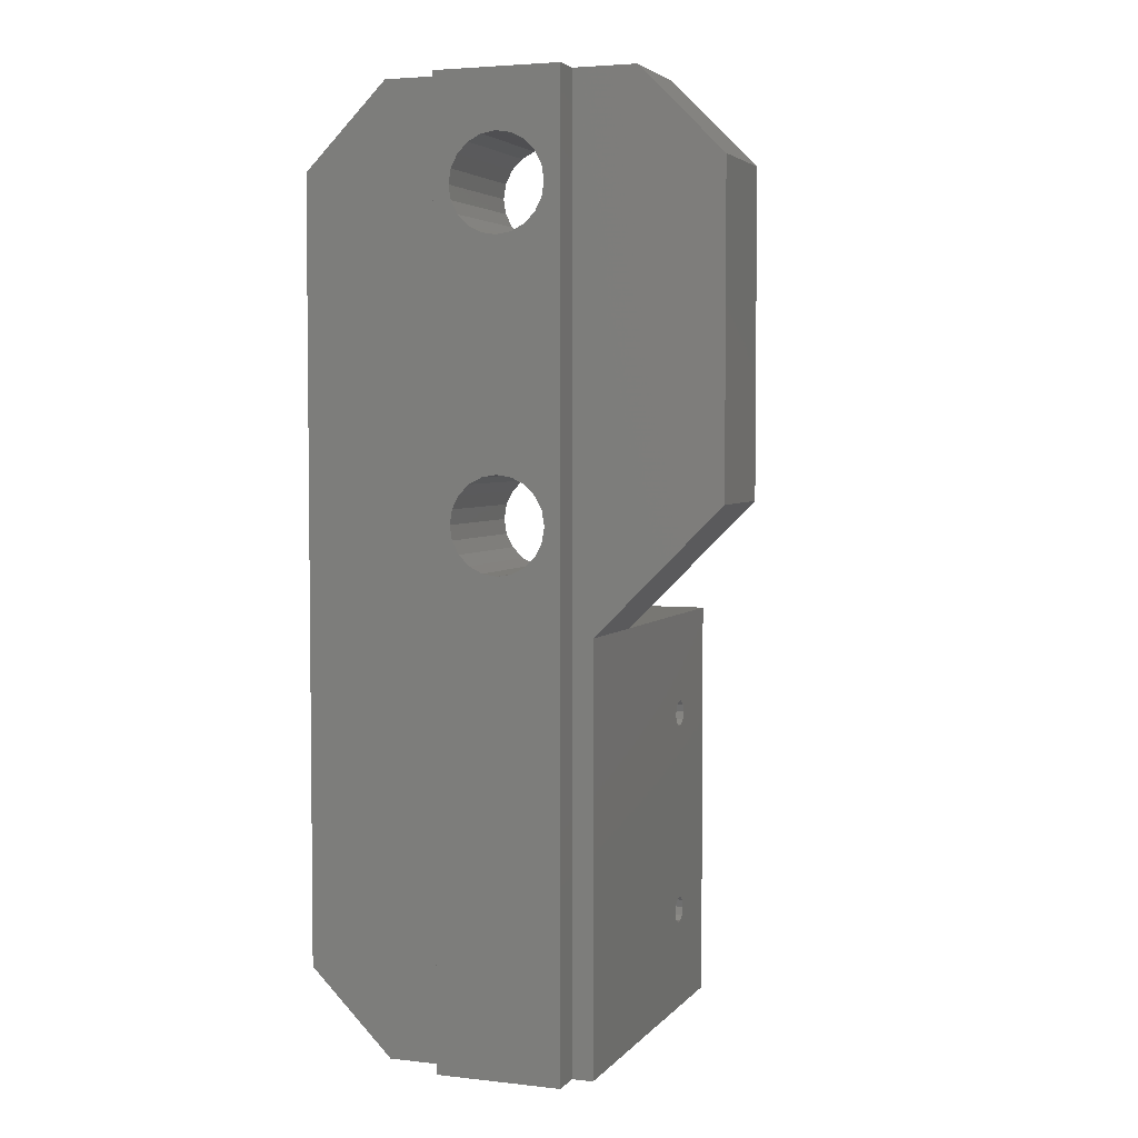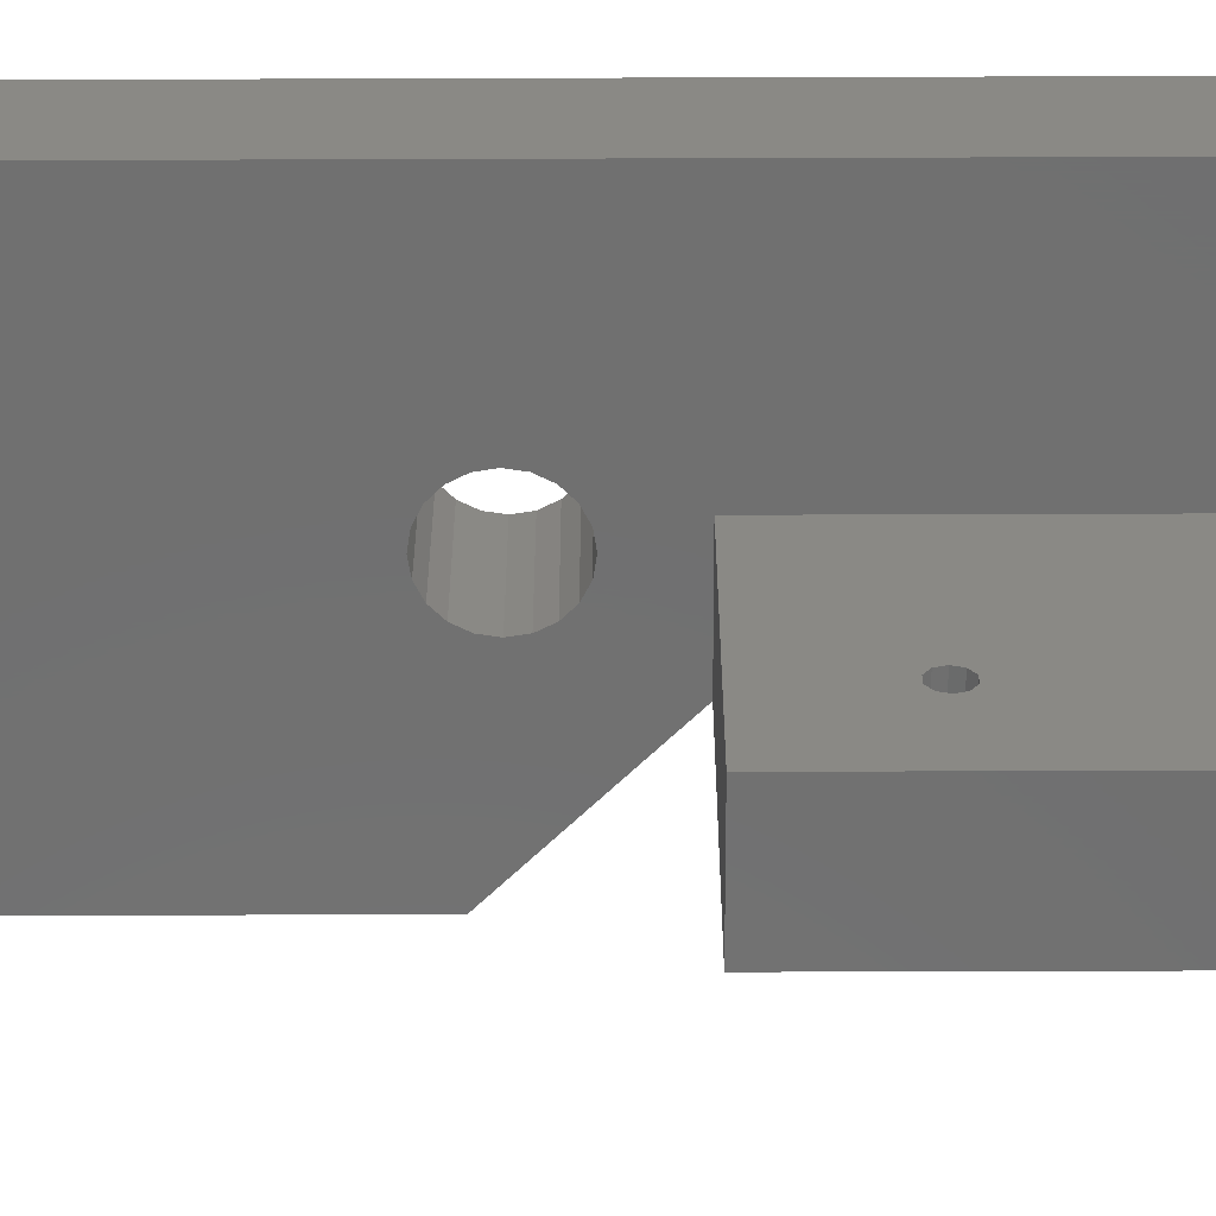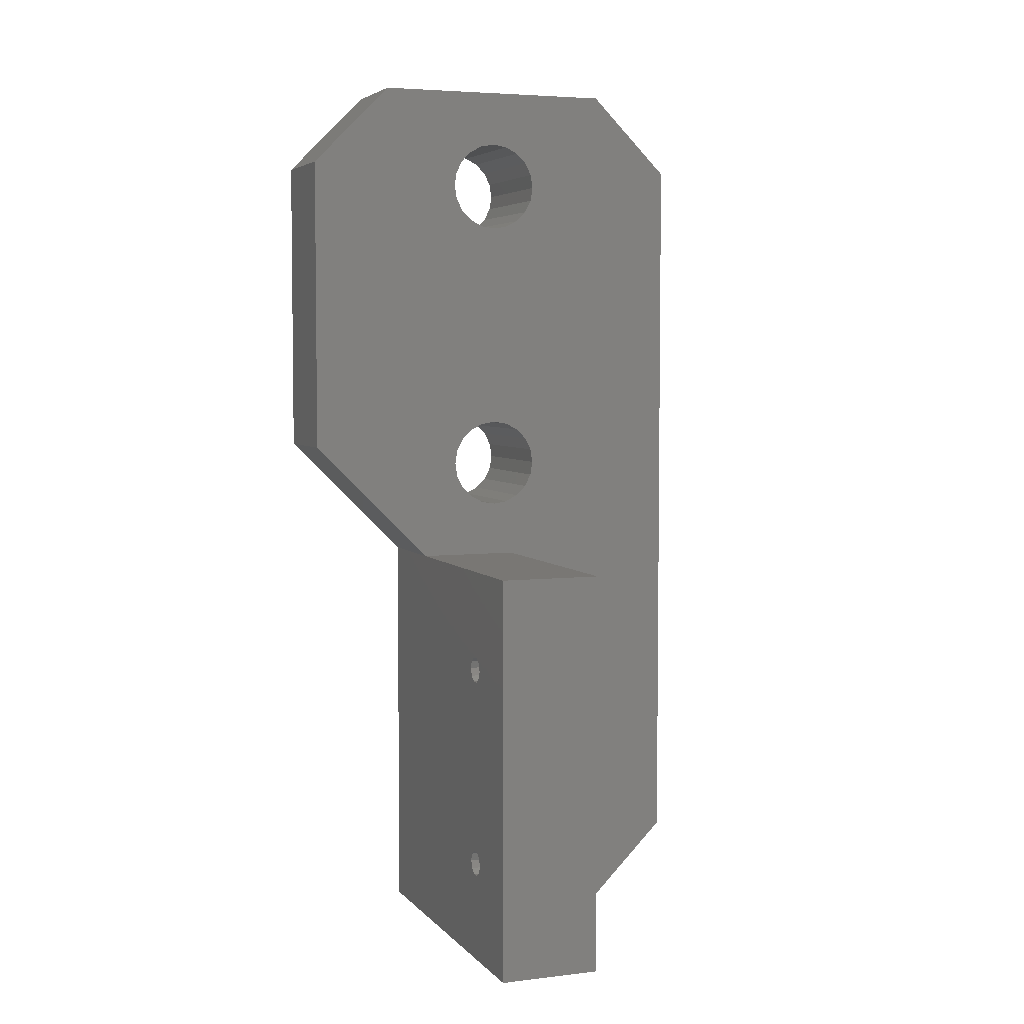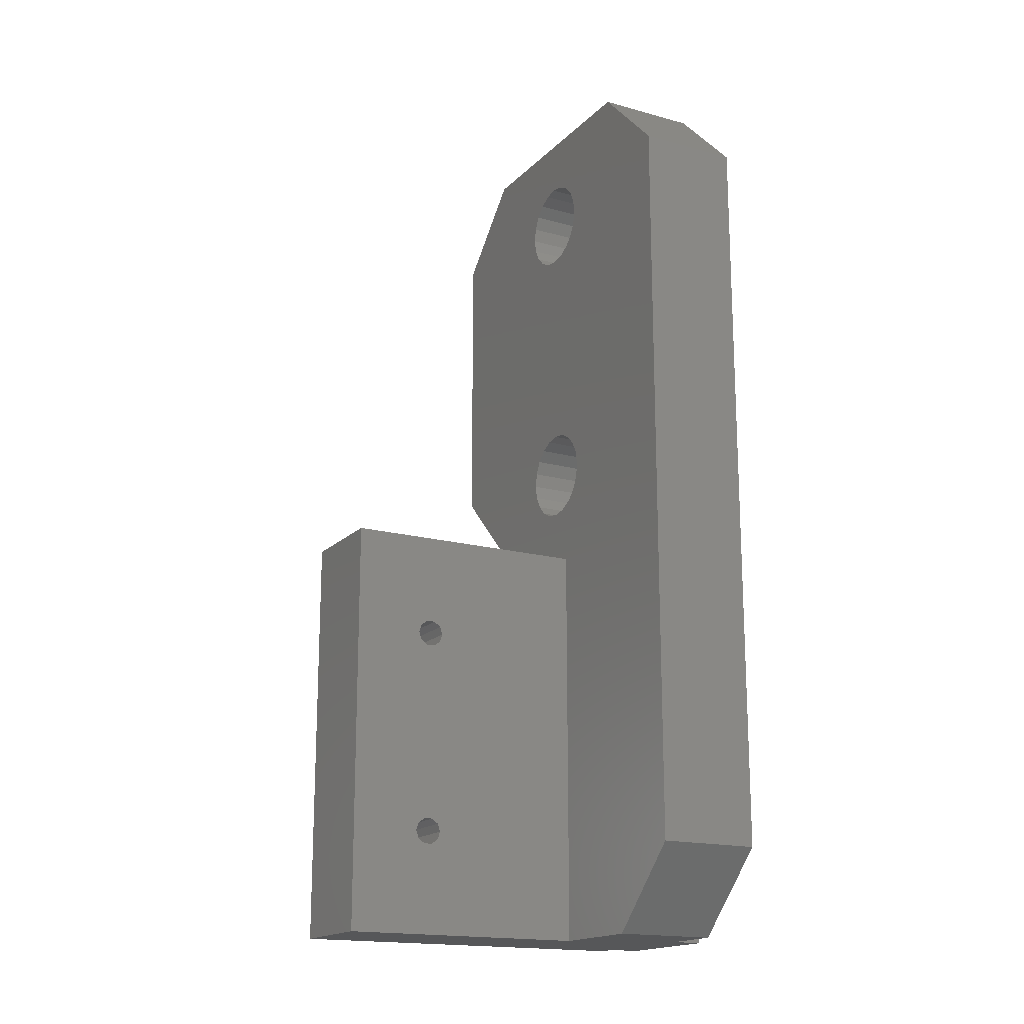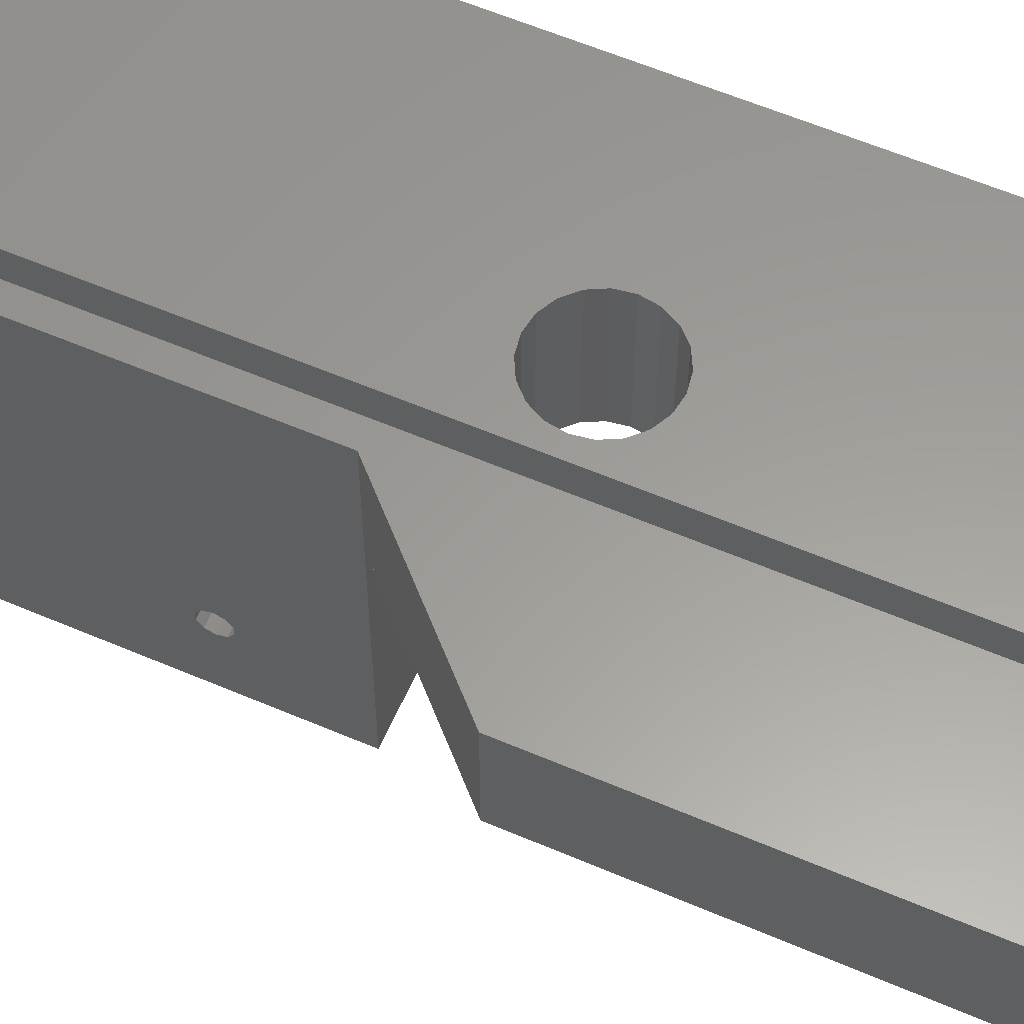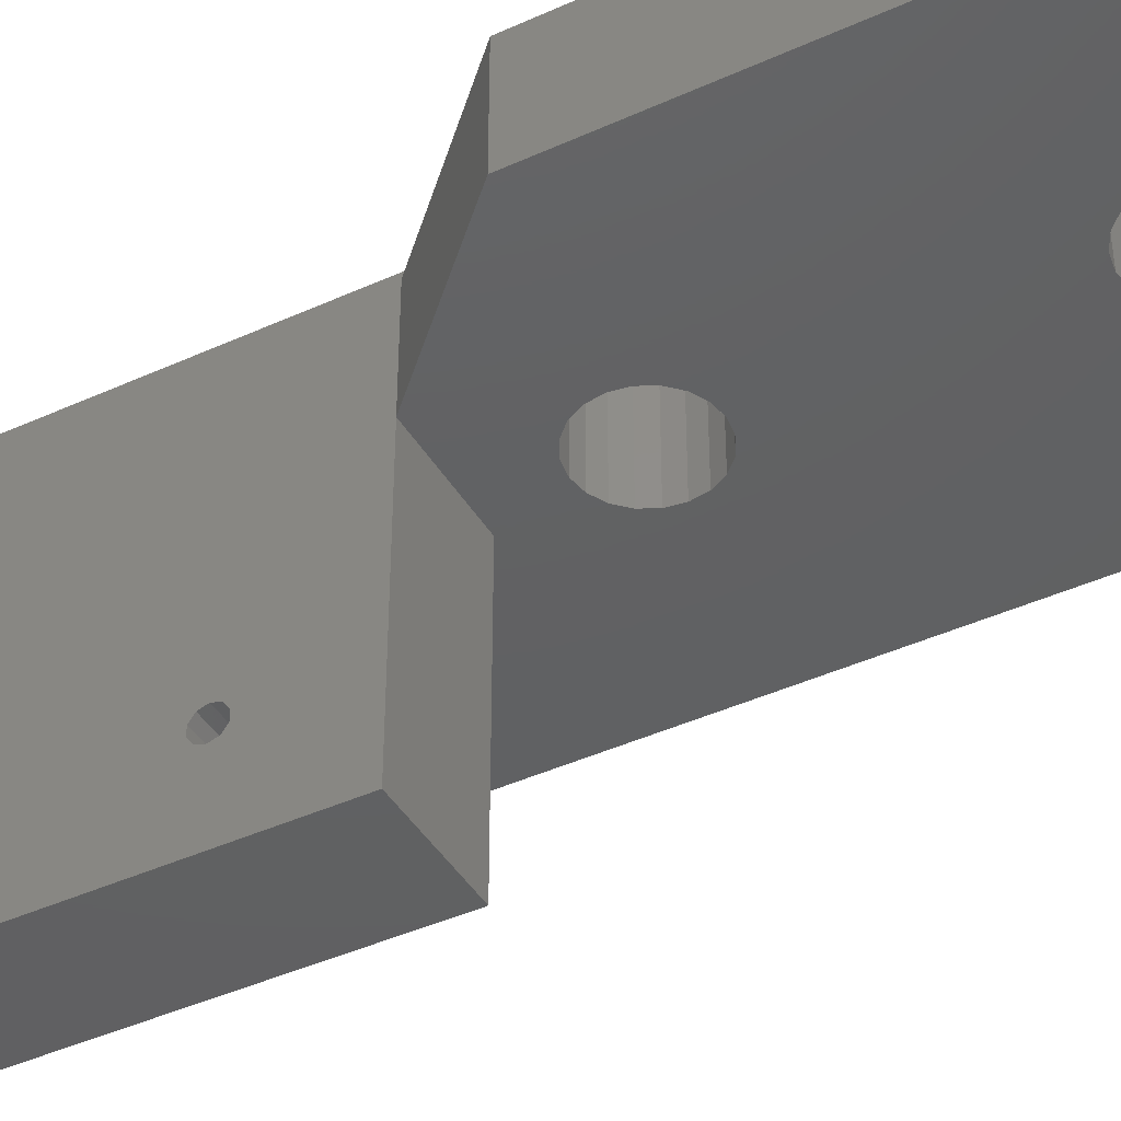
<metadata>
{"format":"stl","ext":"stl","renderer":"f3d","projection":"perspective","resolution":1024,"background":"white","views":[{"elev":3.9,"azim":-159.8,"up":"+Z"},{"elev":-62.0,"azim":90.2,"up":"+Y"},{"elev":4.8,"azim":-20.9,"up":"+Z"},{"elev":-17.3,"azim":61.3,"up":"+Z"},{"elev":60.2,"azim":-66.4,"up":"+Y"},{"elev":-42.5,"azim":-61.4,"up":"+Y"}]}
</metadata>
<code>
# stl→obj: 153 verts, 318 faces
v 6 -10 2.22e-15
v 11 -5 1.11e-15
v 11 -17 3.775e-15
v 6 -17 3.775e-15
v 6 0 0
v 7 0 0
v 16 -5 1.11e-15
v 13 0 0
v 16 0 0
v 13 1.5 -3.331e-16
v 7 1.5 -3.331e-16
v 20 -5 4
v 20 8.882e-16 4
v 20 -5 41
v 20 9.104e-15 41
v 4 -5 45
v 10 -5 42.25
v 16 -5 45
v 9.305 -5 42.14
v 8.677 -5 41.82
v 8.18 -5 41.32
v 7.86 -5 40.7
v 0 -5 41
v 7.75 -5 40
v 7.86 -5 39.3
v 8.18 -5 38.68
v 0 -5 26
v 8.677 -5 38.18
v 9.305 -5 37.86
v 10 -5 27.25
v 10 -5 37.75
v 8.677 -5 26.82
v 9.305 -5 27.14
v 8.18 -5 26.32
v 7.86 -5 25.7
v 7.75 -5 25
v 7.86 -5 24.3
v 6 -5 20
v 8.18 -5 23.68
v 8.677 -5 23.18
v 11 -5 20
v 9.305 -5 22.86
v 10.7 -5 42.14
v 11.32 -5 41.82
v 11.82 -5 41.32
v 12.14 -5 40.7
v 12.25 -5 40
v 12.14 -5 39.3
v 11.82 -5 38.68
v 11.82 -5 26.32
v 11.32 -5 38.18
v 11.32 -5 26.82
v 10.7 -5 37.86
v 10.7 -5 27.14
v 12.14 -5 25.7
v 12.25 -5 25
v 12.14 -5 24.3
v 10 -5 22.75
v 10.7 -5 22.86
v 11.32 -5 23.18
v 11.82 -5 23.68
v 16 9.992e-15 45
v 0 9.104e-15 41
v 0 5.773e-15 26
v 13 9.992e-15 45
v 7 9.992e-15 45
v 4 9.992e-15 45
v 6 4.441e-15 20
v 13 1.5 45
v 7 1.5 45
v 10 1.5 42.25
v 10.7 1.5 42.14
v 11.32 1.5 41.82
v 11.82 1.5 41.32
v 12.14 1.5 40.7
v 12.25 1.5 40
v 10.7 1.5 37.86
v 10 1.5 27.25
v 10 1.5 37.75
v 10.7 1.5 27.14
v 11.32 1.5 38.18
v 11.32 1.5 26.82
v 11.82 1.5 38.68
v 11.82 1.5 26.32
v 12.14 1.5 39.3
v 12.14 1.5 25.7
v 12.25 1.5 25
v 10.7 1.5 22.86
v 10 1.5 22.75
v 11.32 1.5 23.18
v 11.82 1.5 23.68
v 12.14 1.5 24.3
v 9.305 1.5 42.14
v 8.677 1.5 41.82
v 8.18 1.5 41.32
v 7.86 1.5 40.7
v 7.75 1.5 40
v 9.305 1.5 37.86
v 9.305 1.5 27.14
v 8.677 1.5 38.18
v 8.677 1.5 26.82
v 8.18 1.5 38.68
v 8.18 1.5 26.32
v 7.86 1.5 39.3
v 7.86 1.5 25.7
v 7.75 1.5 25
v 9.305 1.5 22.86
v 8.677 1.5 23.18
v 8.18 1.5 23.68
v 7.86 1.5 24.3
v 6 -12.47 5.382
v 6 -12.35 15
v 6 -12.35 5
v 6 -12.47 14.62
v 6 -12.8 5.618
v 6 -12.8 14.38
v 6 -13.2 5.618
v 6 -13.2 14.38
v 6 -13.53 5.382
v 6 -13.53 14.62
v 6 -13.65 5
v 6 -10 20
v 6 -12.47 4.618
v 6 -12.8 4.382
v 6 -13.2 4.382
v 6 -17 20
v 6 -13.53 4.618
v 6 -12.47 15.38
v 6 -12.8 15.62
v 6 -13.2 15.62
v 6 -13.53 15.38
v 6 -13.65 15
v 11 -17 20
v 11 -12.47 5.382
v 11 -12.47 14.62
v 11 -12.35 5
v 11 -12.8 14.38
v 11 -12.8 5.618
v 11 -13.2 14.38
v 11 -13.2 5.618
v 11 -13.53 14.62
v 11 -13.53 5.382
v 11 -13.65 15
v 11 -12.35 15
v 11 -12.47 15.38
v 11 -12.8 15.62
v 11 -13.53 15.38
v 11 -13.2 15.62
v 11 -12.47 4.618
v 11 -12.8 4.382
v 11 -13.2 4.382
v 11 -13.53 4.618
v 11 -13.65 5
f 1 2 3
f 1 3 4
f 5 2 1
f 2 5 6
f 7 8 9
f 2 8 7
f 6 8 2
f 8 6 10
f 10 6 11
f 12 9 13
f 9 12 7
f 14 13 15
f 13 14 12
f 16 17 18
f 16 19 17
f 16 20 19
f 16 21 20
f 22 16 23
f 16 22 21
f 23 24 22
f 23 25 24
f 23 26 25
f 27 26 23
f 26 27 28
f 29 30 31
f 32 28 27
f 29 33 30
f 29 32 33
f 28 32 29
f 32 27 34
f 27 35 34
f 27 36 35
f 27 37 36
f 38 37 27
f 37 38 39
f 39 38 40
f 41 42 38
f 40 38 42
f 43 18 17
f 44 18 43
f 45 18 44
f 46 18 45
f 18 46 14
f 47 14 46
f 48 14 47
f 49 14 48
f 50 49 51
f 52 51 53
f 30 53 31
f 54 53 30
f 52 53 54
f 50 51 52
f 49 50 14
f 55 14 50
f 56 14 55
f 12 56 57
f 42 41 58
f 58 41 59
f 59 41 60
f 41 61 60
f 41 57 61
f 12 57 41
f 56 12 14
f 2 12 41
f 12 2 7
f 18 15 62
f 15 18 14
f 27 63 64
f 63 27 23
f 15 65 62
f 13 65 15
f 8 13 9
f 13 8 65
f 66 63 67
f 66 64 63
f 66 68 64
f 6 68 66
f 68 6 5
f 23 67 63
f 67 23 16
f 69 70 65
f 65 18 62
f 66 65 70
f 65 66 18
f 16 66 67
f 66 16 18
f 11 66 70
f 66 11 6
f 65 10 69
f 10 65 8
f 69 71 70
f 69 72 71
f 69 73 72
f 69 74 73
f 69 75 74
f 69 76 75
f 77 78 79
f 80 77 81
f 82 81 83
f 84 83 85
f 77 80 78
f 86 85 76
f 87 76 69
f 81 82 80
f 83 84 82
f 85 86 84
f 76 87 86
f 88 10 89
f 90 10 88
f 91 10 90
f 92 10 91
f 87 10 92
f 10 87 69
f 93 70 71
f 94 70 93
f 95 70 94
f 96 70 95
f 97 70 96
f 78 98 79
f 99 98 78
f 98 99 100
f 101 100 99
f 100 101 102
f 103 102 101
f 102 103 104
f 105 104 103
f 104 105 97
f 106 97 105
f 97 106 70
f 11 89 10
f 89 11 107
f 107 11 108
f 108 11 109
f 106 11 70
f 110 11 106
f 109 11 110
f 111 112 113
f 111 114 112
f 115 114 111
f 115 116 114
f 117 116 115
f 117 118 116
f 119 118 117
f 119 120 118
f 4 119 121
f 119 4 120
f 1 113 122
f 1 123 113
f 1 124 123
f 1 125 124
f 4 125 1
f 126 120 4
f 127 4 121
f 125 4 127
f 112 122 113
f 128 122 112
f 129 122 128
f 130 122 129
f 126 130 131
f 130 126 122
f 132 126 131
f 120 126 132
f 5 38 68
f 1 38 5
f 38 1 122
f 4 133 126
f 133 4 3
f 134 2 135
f 2 134 136
f 137 134 135
f 137 138 134
f 139 138 137
f 139 140 138
f 141 140 139
f 141 142 140
f 133 141 143
f 141 133 142
f 135 41 144
f 41 145 144
f 41 146 145
f 133 146 41
f 3 142 133
f 147 133 143
f 148 133 147
f 146 133 148
f 41 135 2
f 149 2 136
f 150 2 149
f 3 150 151
f 150 3 2
f 152 3 151
f 153 3 152
f 142 3 153
f 122 41 38
f 41 122 133
f 133 122 126
f 38 64 68
f 64 38 27
f 56 86 87
f 86 56 55
f 33 78 30
f 78 33 99
f 88 60 90
f 60 88 59
f 50 82 84
f 82 50 52
f 55 84 86
f 84 55 50
f 32 103 101
f 103 32 34
f 32 99 33
f 99 32 101
f 108 42 107
f 42 108 40
f 37 109 110
f 109 37 39
f 30 80 54
f 80 30 78
f 54 82 52
f 82 54 80
f 34 105 103
f 105 34 35
f 35 106 105
f 106 35 36
f 36 110 106
f 110 36 37
f 60 91 90
f 91 60 61
f 61 92 91
f 92 61 57
f 107 58 89
f 58 107 42
f 39 108 109
f 108 39 40
f 57 87 92
f 87 57 56
f 89 59 88
f 59 89 58
f 47 75 76
f 75 47 46
f 19 71 17
f 71 19 93
f 79 53 77
f 53 79 31
f 77 51 81
f 51 77 53
f 45 73 74
f 73 45 44
f 46 74 75
f 74 46 45
f 20 95 94
f 95 20 21
f 20 93 19
f 93 20 94
f 100 29 98
f 29 100 28
f 25 102 104
f 102 25 26
f 17 72 43
f 72 17 71
f 43 73 44
f 73 43 72
f 21 96 95
f 96 21 22
f 22 97 96
f 97 22 24
f 24 104 97
f 104 24 25
f 51 83 81
f 83 51 49
f 49 85 83
f 85 49 48
f 98 31 79
f 31 98 29
f 26 100 102
f 100 26 28
f 48 76 85
f 76 48 47
f 113 134 111
f 134 113 136
f 152 121 153
f 121 152 127
f 123 150 149
f 150 123 124
f 119 140 142
f 140 119 117
f 115 134 138
f 134 115 111
f 153 119 142
f 119 153 121
f 117 138 140
f 138 117 115
f 123 136 113
f 136 123 149
f 124 151 150
f 151 124 125
f 125 152 151
f 152 125 127
f 112 145 128
f 145 112 144
f 141 132 143
f 132 141 120
f 114 137 135
f 137 114 116
f 131 148 147
f 148 131 130
f 129 145 146
f 145 129 128
f 143 131 147
f 131 143 132
f 130 146 148
f 146 130 129
f 114 144 112
f 144 114 135
f 116 139 137
f 139 116 118
f 118 141 139
f 141 118 120

</code>
